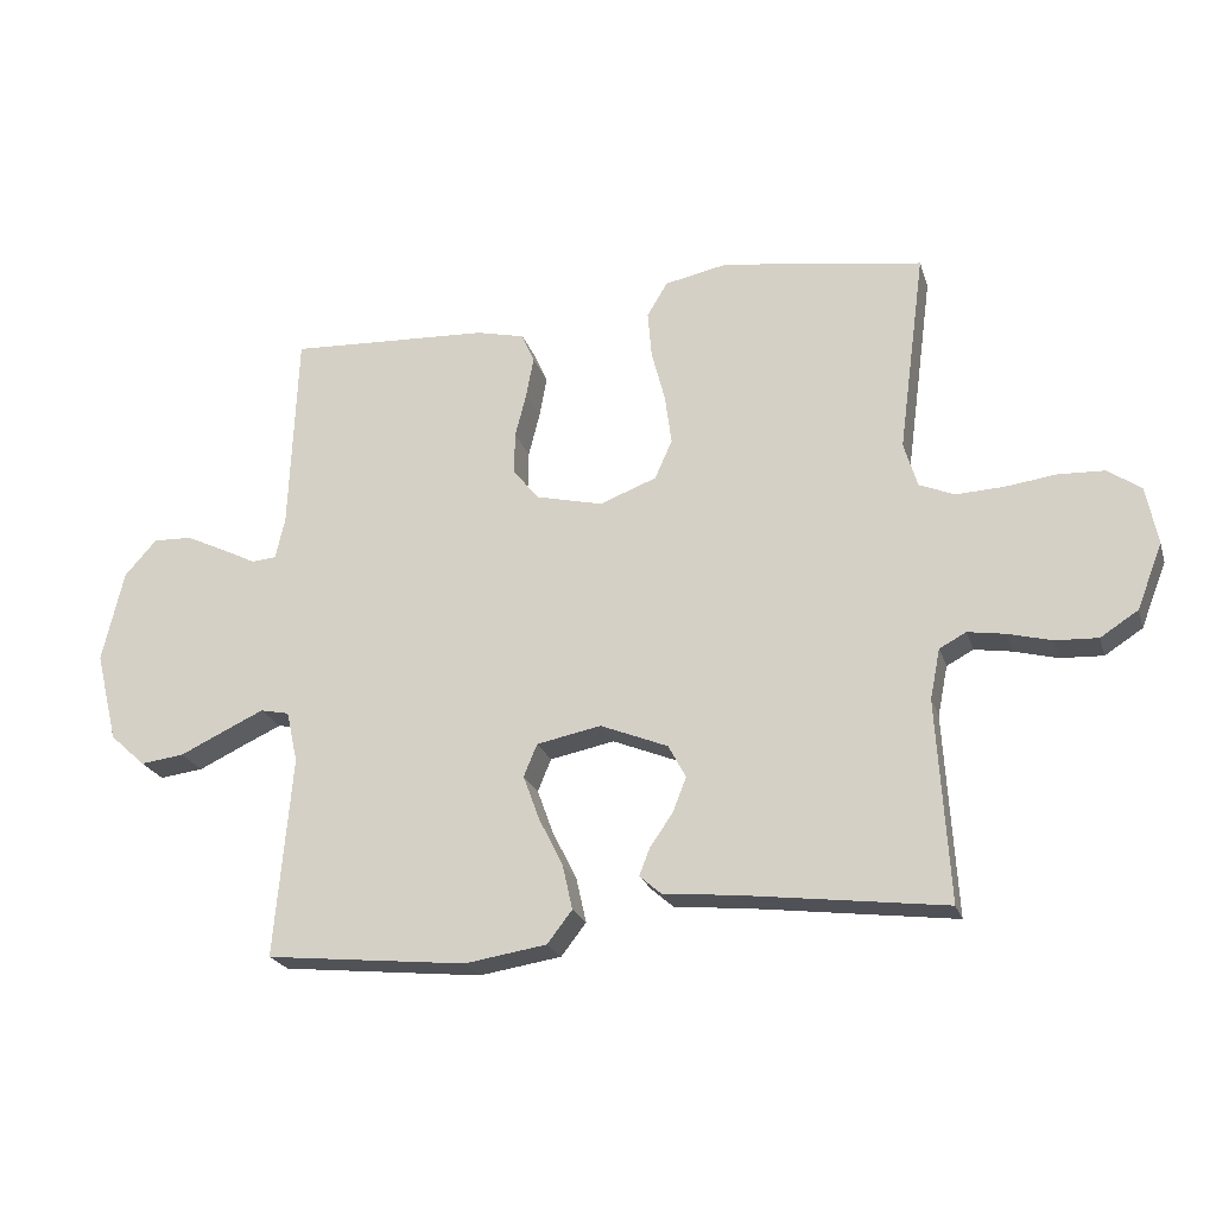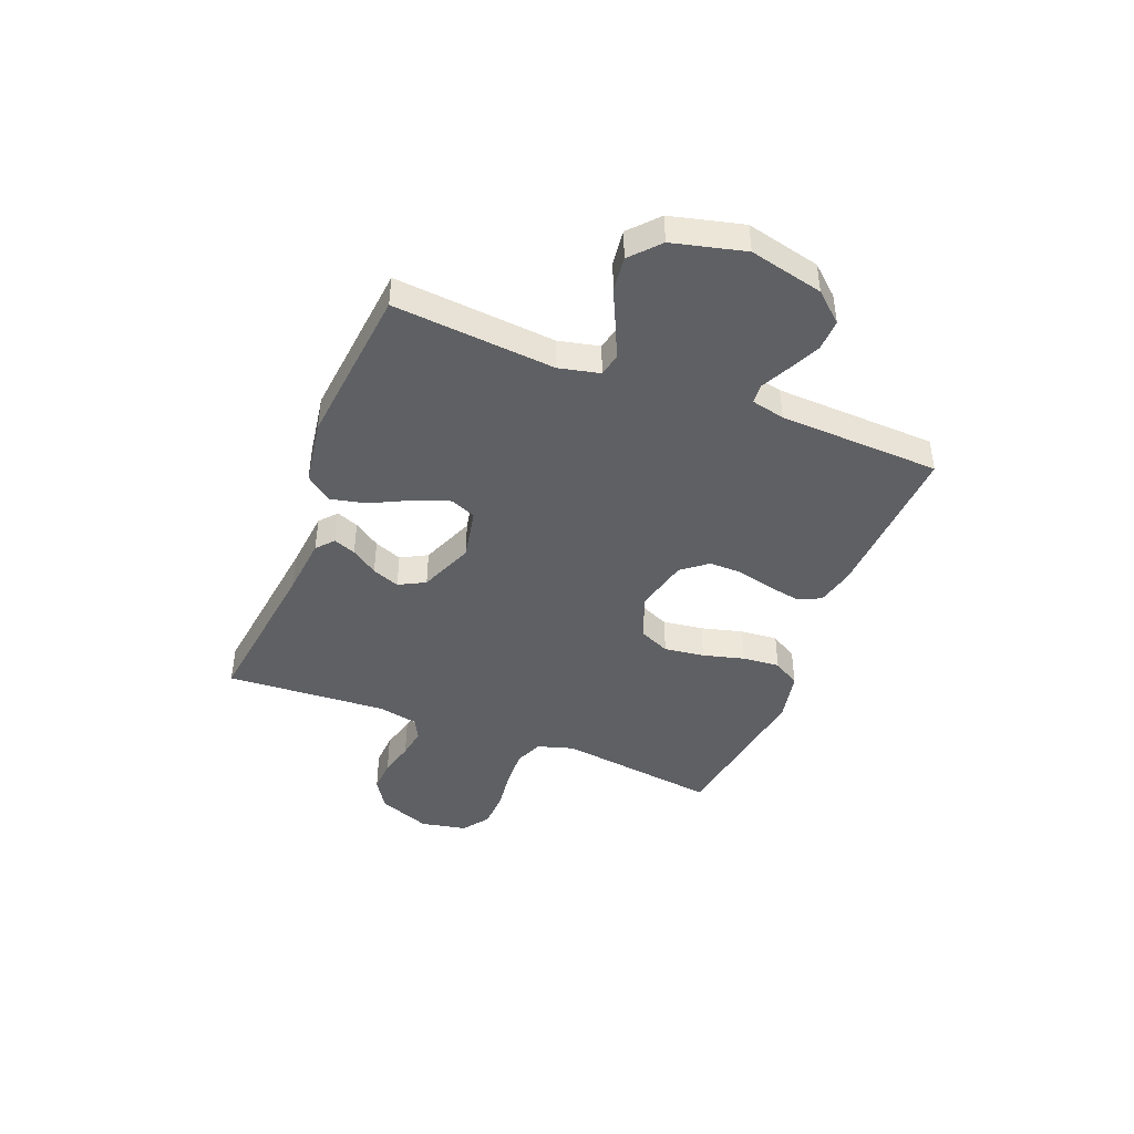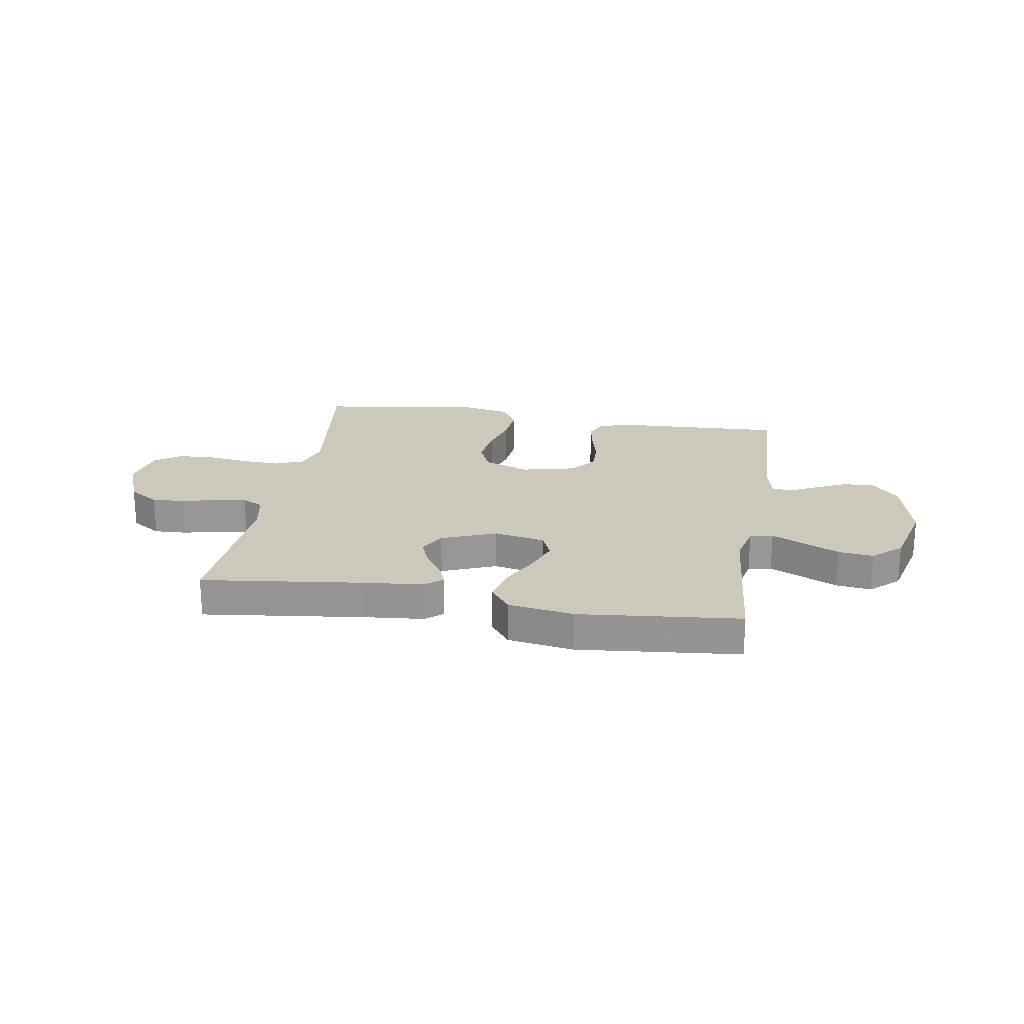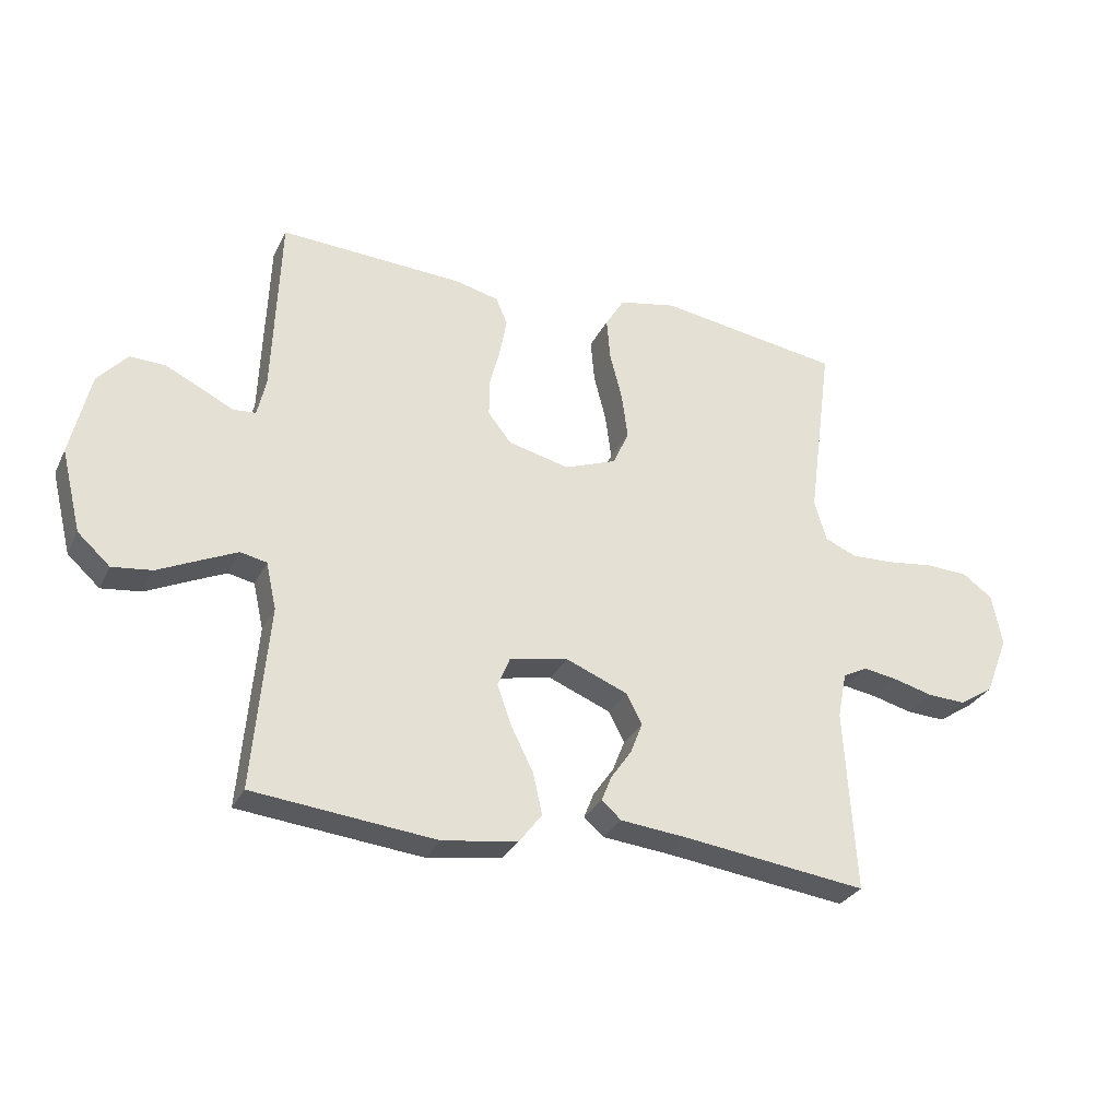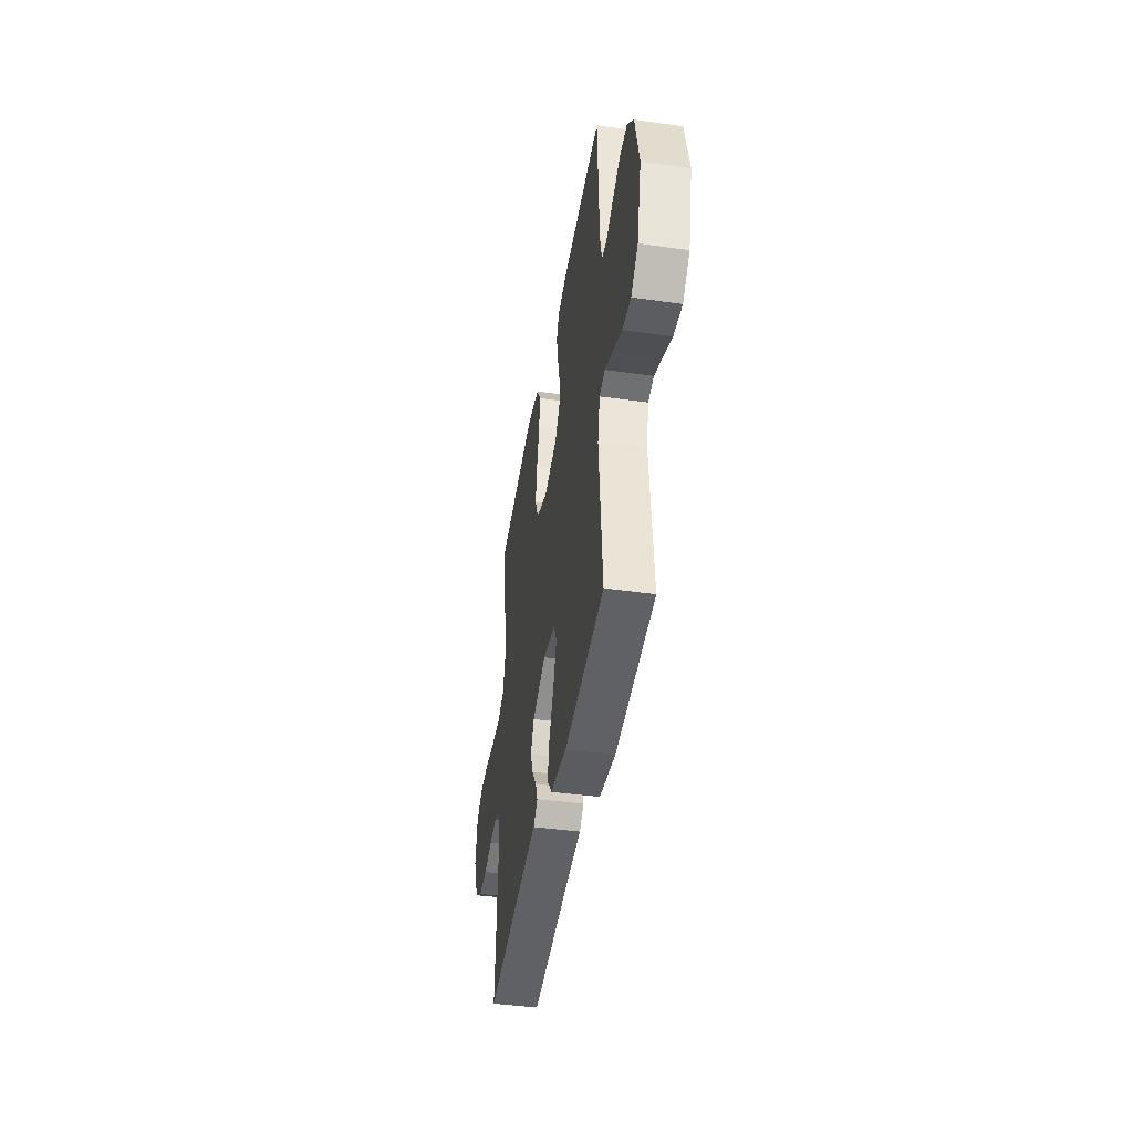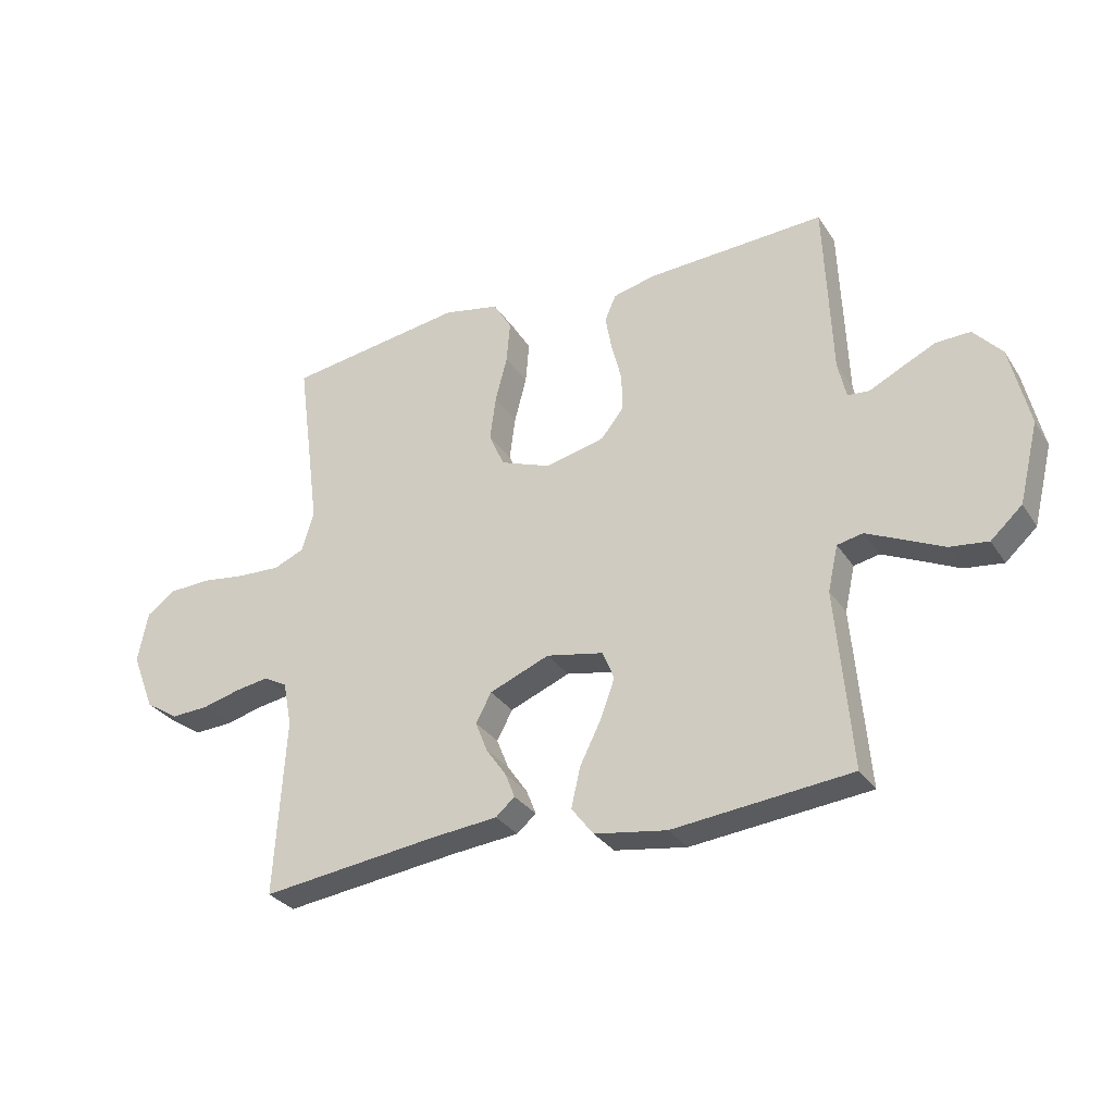
<metadata>
{"format":"obj","ext":"obj","renderer":"f3d","projection":"perspective","resolution":1024,"background":"white","views":[{"elev":-22.6,"azim":15.7,"up":"+Z"},{"elev":-43.5,"azim":-111.5,"up":"+Y"},{"elev":22.2,"azim":-170.5,"up":"+Y"},{"elev":-29.8,"azim":-22.3,"up":"+Z"},{"elev":-43.1,"azim":-99.5,"up":"+Z"},{"elev":-30.5,"azim":-152.6,"up":"+Z"}]}
</metadata>
<code>
v 0.5 0.07 -0.5
v 0.2 0.07 -0.462
v 0.089 0.07 -0.451
v 0.057 0.07 -0.423
v 0.073 0.07 -0.382
v 0.107 0.07 -0.333
v 0.127 0.07 -0.282
v 0.101 0.07 -0.233
v 0 0.07 -0.192
v -0.096 0.07 -0.211
v -0.116 0.07 -0.259
v -0.092 0.07 -0.325
v -0.056 0.07 -0.397
v -0.041 0.07 -0.464
v -0.078 0.07 -0.512
v -0.2 0.07 -0.531
v -0.5 0.07 -0.5
v -0.474 0.07 -0.2
v -0.491 0.07 -0.124
v -0.534 0.07 -0.115
v -0.593 0.07 -0.142
v -0.661 0.07 -0.174
v -0.726 0.07 -0.182
v -0.779 0.07 -0.134
v -0.812 0.07 0
v -0.78 0.07 0.137
v -0.732 0.07 0.191
v -0.674 0.07 0.189
v -0.615 0.07 0.161
v -0.563 0.07 0.135
v -0.526 0.07 0.138
v -0.512 0.07 0.2
v -0.5 0.07 0.5
v -0.2 0.07 0.485
v -0.128 0.07 0.468
v -0.109 0.07 0.424
v -0.12 0.07 0.364
v -0.137 0.07 0.297
v -0.138 0.07 0.235
v -0.1 0.07 0.187
v 0 0.07 0.163
v 0.085 0.07 0.195
v 0.111 0.07 0.253
v 0.101 0.07 0.328
v 0.081 0.07 0.405
v 0.075 0.07 0.475
v 0.106 0.07 0.526
v 0.2 0.07 0.545
v 0.5 0.07 0.5
v 0.46 0.07 0.2
v 0.48 0.07 0.133
v 0.532 0.07 0.111
v 0.603 0.07 0.114
v 0.679 0.07 0.124
v 0.749 0.07 0.121
v 0.798 0.07 0.086
v 0.815 0.07 0
v 0.777 0.07 -0.097
v 0.721 0.07 -0.133
v 0.658 0.07 -0.13
v 0.593 0.07 -0.113
v 0.537 0.07 -0.104
v 0.497 0.07 -0.125
v 0.482 0.07 -0.2
v 0.5 0 -0.5
v 0.2 0 -0.462
v 0.089 0 -0.451
v 0.057 0 -0.423
v 0.073 0 -0.382
v 0.107 0 -0.333
v 0.127 0 -0.282
v 0.101 0 -0.233
v 0 0 -0.192
v -0.096 0 -0.211
v -0.116 0 -0.259
v -0.092 0 -0.325
v -0.056 0 -0.397
v -0.041 0 -0.464
v -0.078 0 -0.512
v -0.2 0 -0.531
v -0.5 0 -0.5
v -0.474 0 -0.2
v -0.491 0 -0.124
v -0.534 0 -0.115
v -0.593 0 -0.142
v -0.661 0 -0.174
v -0.726 0 -0.182
v -0.779 0 -0.134
v -0.812 0 0
v -0.78 0 0.137
v -0.732 0 0.191
v -0.674 0 0.189
v -0.615 0 0.161
v -0.563 0 0.135
v -0.526 0 0.138
v -0.512 0 0.2
v -0.5 0 0.5
v -0.2 0 0.485
v -0.128 0 0.468
v -0.109 0 0.424
v -0.12 0 0.364
v -0.137 0 0.297
v -0.138 0 0.235
v -0.1 0 0.187
v 0 0 0.163
v 0.085 0 0.195
v 0.111 0 0.253
v 0.101 0 0.328
v 0.081 0 0.405
v 0.075 0 0.475
v 0.106 0 0.526
v 0.2 0 0.545
v 0.5 0 0.5
v 0.46 0 0.2
v 0.48 0 0.133
v 0.532 0 0.111
v 0.603 0 0.114
v 0.679 0 0.124
v 0.749 0 0.121
v 0.798 0 0.086
v 0.815 0 0
v 0.777 0 -0.097
v 0.721 0 -0.133
v 0.658 0 -0.13
v 0.593 0 -0.113
v 0.537 0 -0.104
v 0.497 0 -0.125
v 0.482 0 -0.2
f 58 59 60 61
f 58 61 62
f 57 58 62
f 56 57 62
f 53 54 55 56
f 52 53 56 62
f 51 52 62 63
f 47 48 49 50
f 44 45 46 47
f 43 44 47 50
f 42 43 50 51
f 35 36 37 38
f 33 34 35 38
f 32 33 38 39
f 31 32 39 40
f 27 28 29 30
f 25 26 27 30
f 25 30 31
f 21 22 23 24
f 20 21 24 25
f 19 20 25 31
f 15 16 17 18
f 12 13 14 15
f 11 12 15 18
f 10 11 18 19
f 3 4 5 6
f 2 3 6 7
f 64 1 2 7
f 63 64 7 8
f 41 42 51 63
f 41 63 8 9
f 19 31 40 41
f 9 10 19 41
f 125 124 123 122
f 126 125 122
f 126 122 121
f 126 121 120
f 120 119 118 117
f 126 120 117 116
f 127 126 116 115
f 114 113 112 111
f 111 110 109 108
f 114 111 108 107
f 115 114 107 106
f 102 101 100 99
f 102 99 98 97
f 103 102 97 96
f 104 103 96 95
f 94 93 92 91
f 94 91 90 89
f 95 94 89
f 88 87 86 85
f 89 88 85 84
f 95 89 84 83
f 82 81 80 79
f 79 78 77 76
f 82 79 76 75
f 83 82 75 74
f 70 69 68 67
f 71 70 67 66
f 71 66 65 128
f 72 71 128 127
f 127 115 106 105
f 73 72 127 105
f 105 104 95 83
f 105 83 74 73
f 1 65 66 2
f 2 66 67 3
f 3 67 68 4
f 4 68 69 5
f 5 69 70 6
f 6 70 71 7
f 7 71 72 8
f 8 72 73 9
f 9 73 74 10
f 10 74 75 11
f 11 75 76 12
f 12 76 77 13
f 13 77 78 14
f 14 78 79 15
f 15 79 80 16
f 16 80 81 17
f 17 81 82 18
f 18 82 83 19
f 19 83 84 20
f 20 84 85 21
f 21 85 86 22
f 22 86 87 23
f 23 87 88 24
f 24 88 89 25
f 25 89 90 26
f 26 90 91 27
f 27 91 92 28
f 28 92 93 29
f 29 93 94 30
f 30 94 95 31
f 31 95 96 32
f 32 96 97 33
f 33 97 98 34
f 34 98 99 35
f 35 99 100 36
f 36 100 101 37
f 37 101 102 38
f 38 102 103 39
f 39 103 104 40
f 40 104 105 41
f 41 105 106 42
f 42 106 107 43
f 43 107 108 44
f 44 108 109 45
f 45 109 110 46
f 46 110 111 47
f 47 111 112 48
f 48 112 113 49
f 49 113 114 50
f 50 114 115 51
f 51 115 116 52
f 52 116 117 53
f 53 117 118 54
f 54 118 119 55
f 55 119 120 56
f 56 120 121 57
f 57 121 122 58
f 58 122 123 59
f 59 123 124 60
f 60 124 125 61
f 61 125 126 62
f 62 126 127 63
f 63 127 128 64
f 64 128 65 1

</code>
